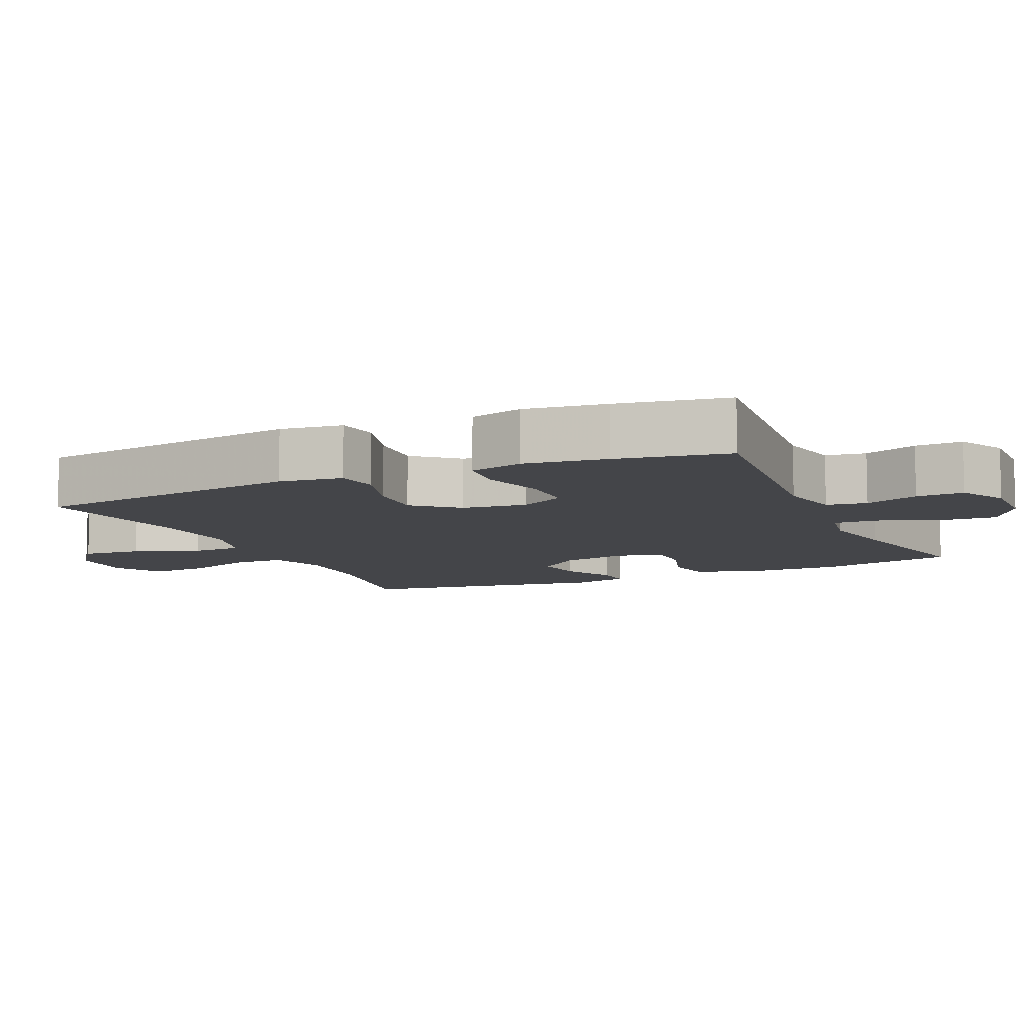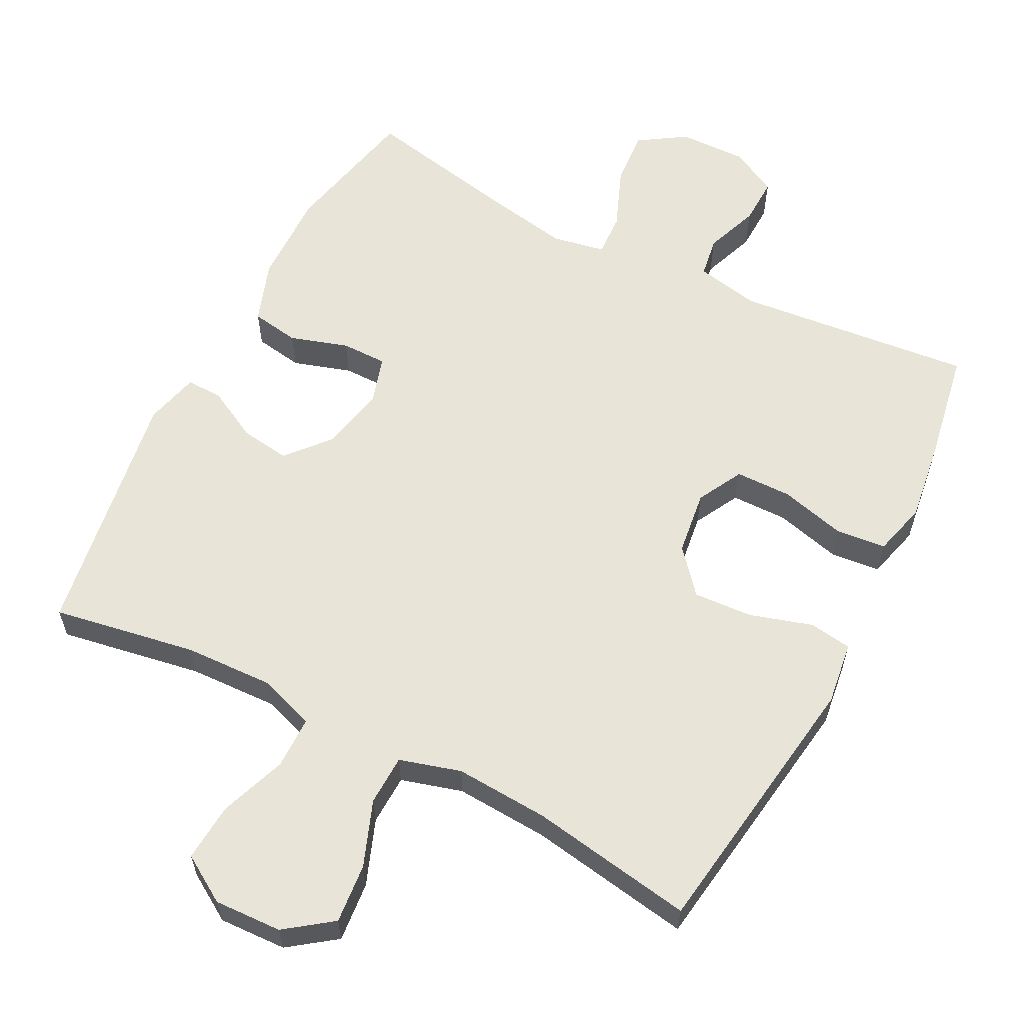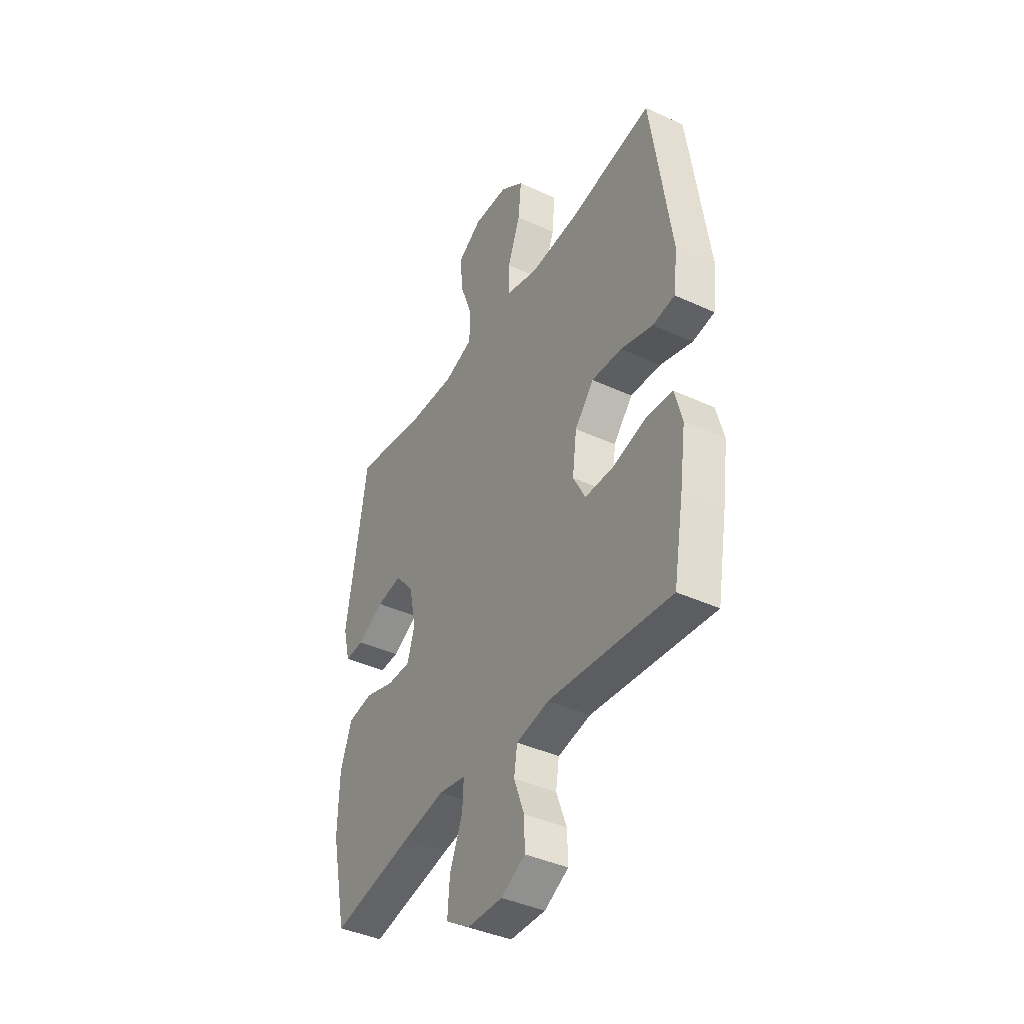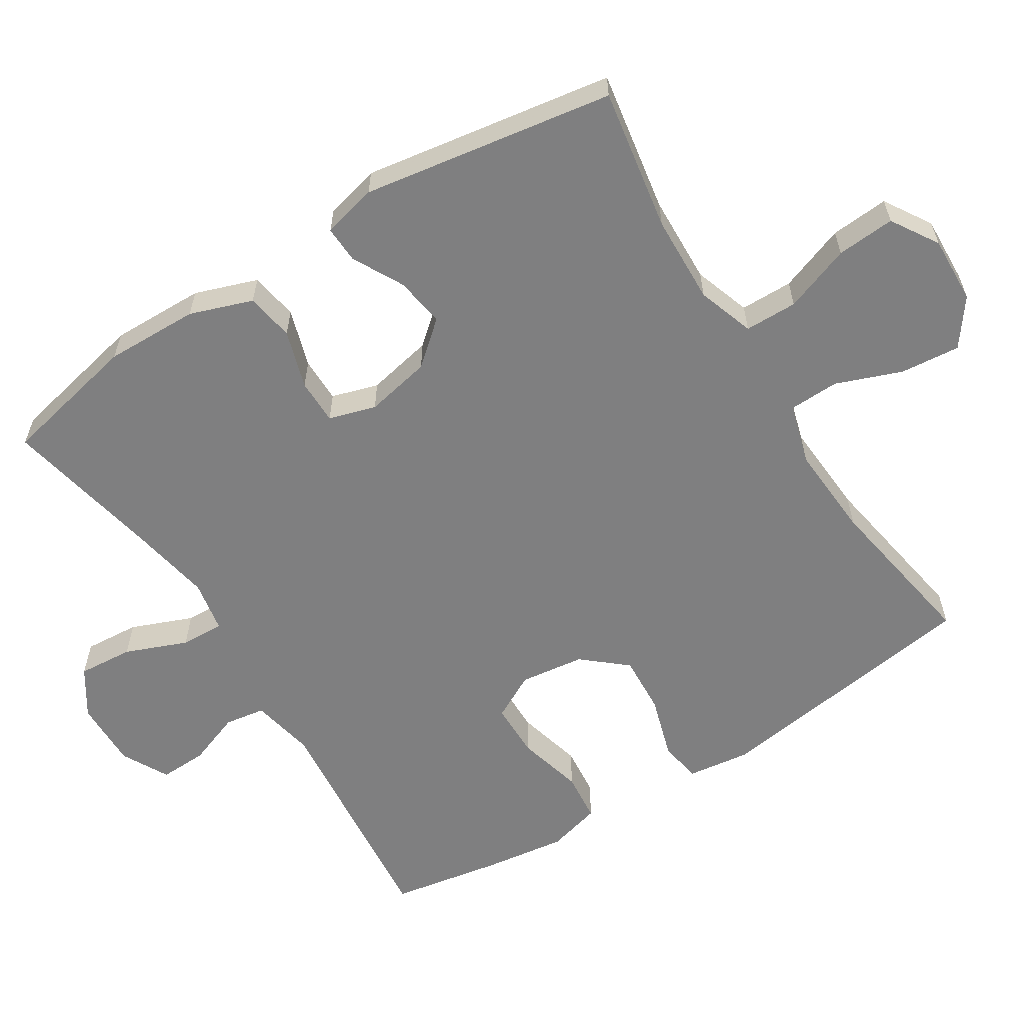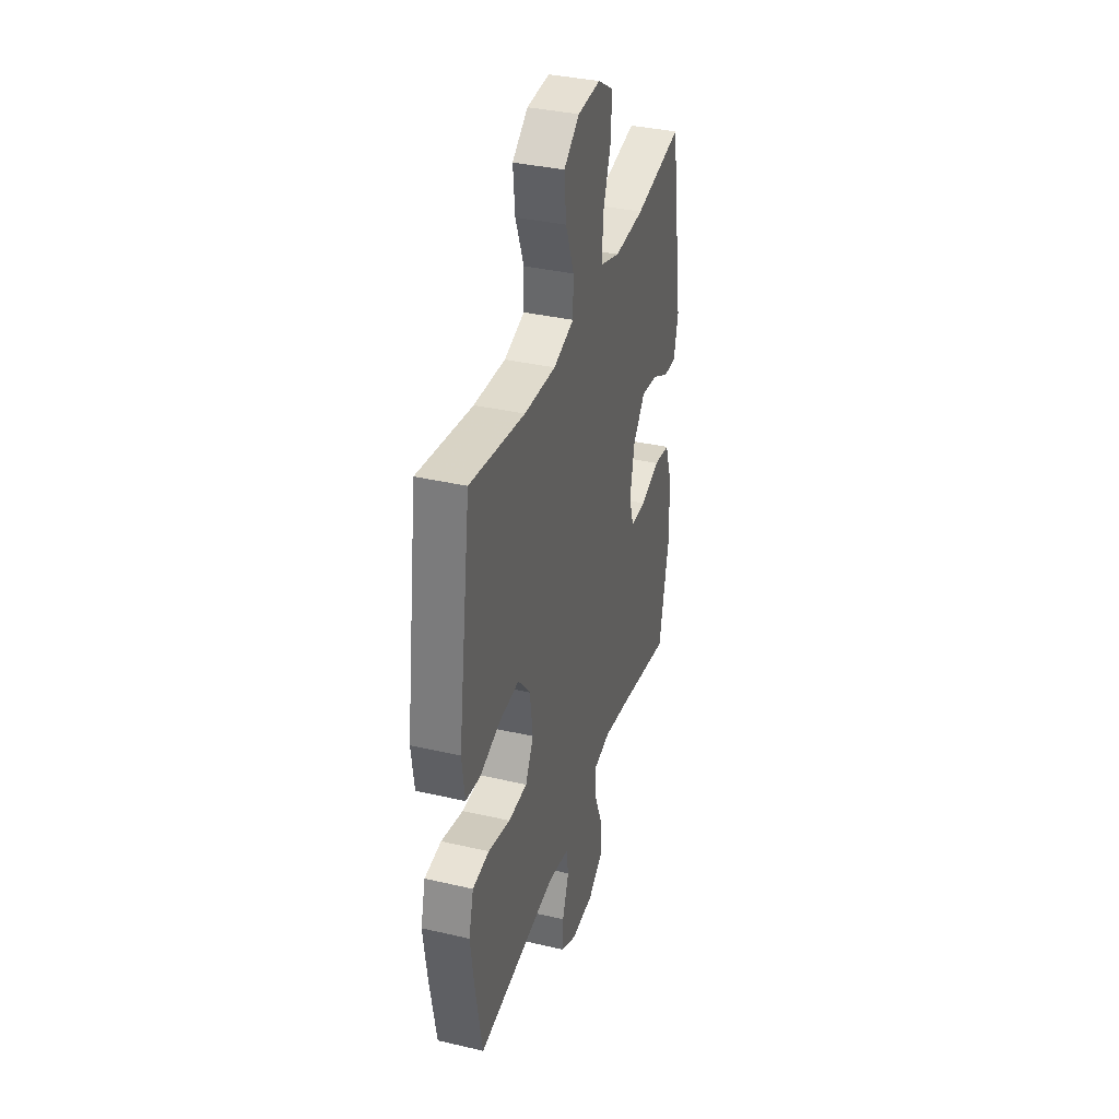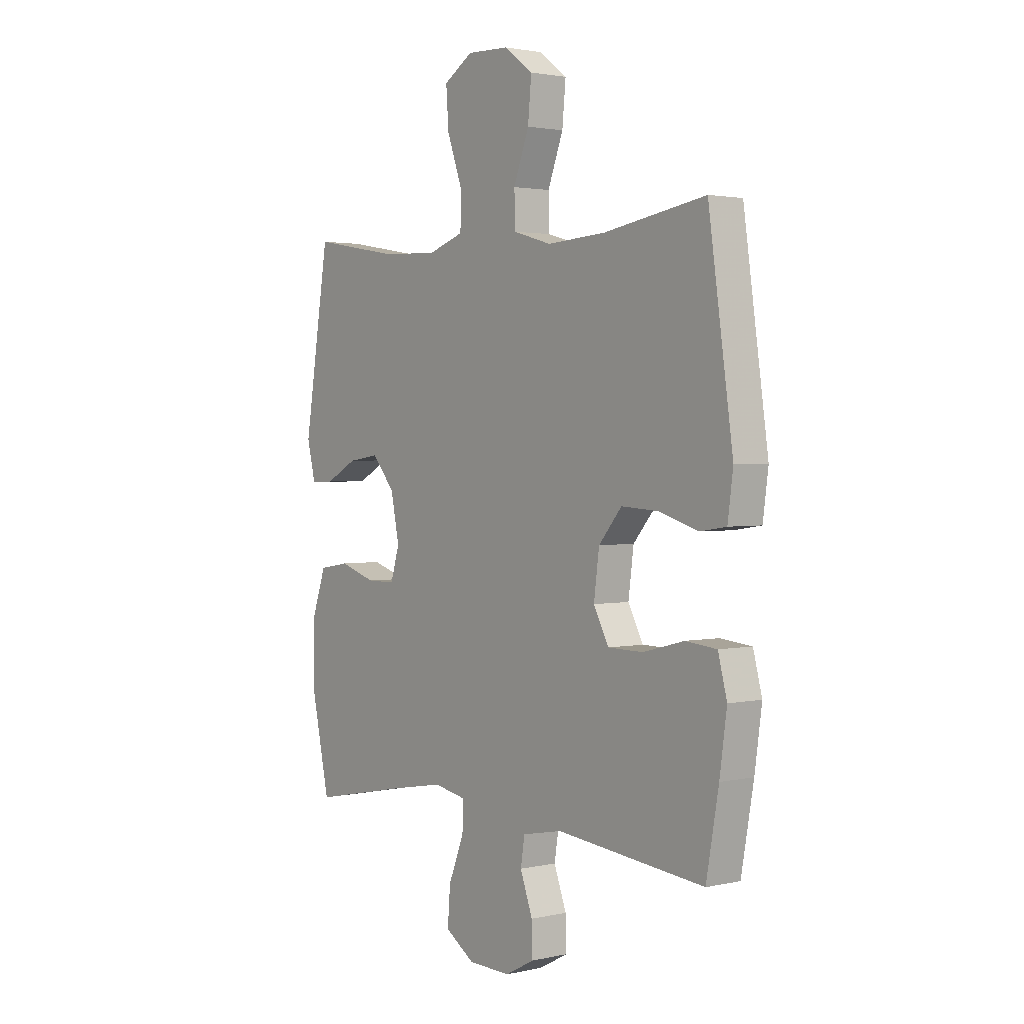
<metadata>
{"format":"obj","ext":"obj","renderer":"f3d","projection":"perspective","resolution":1024,"background":"white","views":[{"elev":-9.1,"azim":114.3,"up":"+Y"},{"elev":59.8,"azim":27.3,"up":"+Y"},{"elev":-40.7,"azim":60.5,"up":"+Z"},{"elev":-59.8,"azim":-57.7,"up":"+Y"},{"elev":36.3,"azim":106.8,"up":"+Z"},{"elev":2.1,"azim":52.0,"up":"+Z"}]}
</metadata>
<code>
v -0.5 0.07 0.5
v -0.299 0.07 0.465
v -0.174 0.07 0.46
v -0.094 0.07 0.487
v -0.093 0.07 0.561
v -0.127 0.07 0.655
v -0.133 0.07 0.737
v -0.067 0.07 0.778
v 0.028 0.07 0.774
v 0.093 0.07 0.726
v 0.085 0.07 0.642
v 0.05 0.07 0.55
v 0.052 0.07 0.479
v 0.138 0.07 0.454
v 0.27 0.07 0.462
v 0.5 0.07 0.5
v 0.555 0.07 0.114
v 0.543 0.07 0.025
v 0.483 0.07 0.016
v 0.395 0.07 0.043
v 0.312 0.07 0.048
v 0.26 0.07 -0.013
v 0.248 0.07 -0.104
v 0.282 0.07 -0.168
v 0.361 0.07 -0.169
v 0.454 0.07 -0.145
v 0.524 0.07 -0.152
v 0.544 0.07 -0.228
v 0.528 0.07 -0.343
v 0.5 0.07 -0.5
v 0.166 0.07 -0.466
v 0.076 0.07 -0.484
v 0.067 0.07 -0.541
v 0.095 0.07 -0.617
v 0.097 0.07 -0.684
v 0.031 0.07 -0.719
v -0.065 0.07 -0.717
v -0.131 0.07 -0.674
v -0.125 0.07 -0.596
v -0.09 0.07 -0.509
v -0.087 0.07 -0.448
v -0.161 0.07 -0.434
v -0.277 0.07 -0.455
v -0.5 0.07 -0.5
v -0.542 0.07 -0.305
v -0.539 0.07 -0.173
v -0.508 0.07 -0.085
v -0.44 0.07 -0.074
v -0.358 0.07 -0.1
v -0.294 0.07 -0.1
v -0.274 0.07 -0.034
v -0.293 0.07 0.059
v -0.344 0.07 0.119
v -0.414 0.07 0.109
v -0.486 0.07 0.071
v -0.538 0.07 0.069
v -0.557 0.07 0.146
v -0.5 0 0.5
v -0.299 0 0.465
v -0.174 0 0.46
v -0.094 0 0.487
v -0.093 0 0.561
v -0.127 0 0.655
v -0.133 0 0.737
v -0.067 0 0.778
v 0.028 0 0.774
v 0.093 0 0.726
v 0.085 0 0.642
v 0.05 0 0.55
v 0.052 0 0.479
v 0.138 0 0.454
v 0.27 0 0.462
v 0.5 0 0.5
v 0.555 0 0.114
v 0.543 0 0.025
v 0.483 0 0.016
v 0.395 0 0.043
v 0.312 0 0.048
v 0.26 0 -0.013
v 0.248 0 -0.104
v 0.282 0 -0.168
v 0.361 0 -0.169
v 0.454 0 -0.145
v 0.524 0 -0.152
v 0.544 0 -0.228
v 0.528 0 -0.343
v 0.5 0 -0.5
v 0.166 0 -0.466
v 0.076 0 -0.484
v 0.067 0 -0.541
v 0.095 0 -0.617
v 0.097 0 -0.684
v 0.031 0 -0.719
v -0.065 0 -0.717
v -0.131 0 -0.674
v -0.125 0 -0.596
v -0.09 0 -0.509
v -0.087 0 -0.448
v -0.161 0 -0.434
v -0.277 0 -0.455
v -0.5 0 -0.5
v -0.542 0 -0.305
v -0.539 0 -0.173
v -0.508 0 -0.085
v -0.44 0 -0.074
v -0.358 0 -0.1
v -0.294 0 -0.1
v -0.274 0 -0.034
v -0.293 0 0.059
v -0.344 0 0.119
v -0.414 0 0.109
v -0.486 0 0.071
v -0.538 0 0.069
v -0.557 0 0.146
f 54 55 56 57
f 53 54 57 1
f 52 53 1 2
f 51 52 2 3
f 46 47 48 49
f 46 49 50
f 43 44 45 46
f 42 43 46 50
f 41 42 50 51
f 37 38 39 40
f 37 40 41
f 36 37 41
f 33 34 35 36
f 32 33 36 41
f 31 32 41 51
f 25 26 27 28
f 24 25 28 29
f 17 18 19 20
f 15 16 17 20
f 14 15 20 21
f 13 14 21 22
f 9 10 11 12
f 9 12 13
f 8 9 13
f 5 6 7 8
f 4 5 8 13
f 24 29 30 31
f 23 24 31 51
f 13 22 23 51
f 3 4 13 51
f 114 113 112 111
f 58 114 111 110
f 59 58 110 109
f 60 59 109 108
f 106 105 104 103
f 107 106 103
f 103 102 101 100
f 107 103 100 99
f 108 107 99 98
f 97 96 95 94
f 98 97 94
f 98 94 93
f 93 92 91 90
f 98 93 90 89
f 108 98 89 88
f 85 84 83 82
f 86 85 82 81
f 77 76 75 74
f 77 74 73 72
f 78 77 72 71
f 79 78 71 70
f 69 68 67 66
f 70 69 66
f 70 66 65
f 65 64 63 62
f 70 65 62 61
f 88 87 86 81
f 108 88 81 80
f 108 80 79 70
f 108 70 61 60
f 1 58 59 2
f 2 59 60 3
f 3 60 61 4
f 4 61 62 5
f 5 62 63 6
f 6 63 64 7
f 7 64 65 8
f 8 65 66 9
f 9 66 67 10
f 10 67 68 11
f 11 68 69 12
f 12 69 70 13
f 13 70 71 14
f 14 71 72 15
f 15 72 73 16
f 16 73 74 17
f 17 74 75 18
f 18 75 76 19
f 19 76 77 20
f 20 77 78 21
f 21 78 79 22
f 22 79 80 23
f 23 80 81 24
f 24 81 82 25
f 25 82 83 26
f 26 83 84 27
f 27 84 85 28
f 28 85 86 29
f 29 86 87 30
f 30 87 88 31
f 31 88 89 32
f 32 89 90 33
f 33 90 91 34
f 34 91 92 35
f 35 92 93 36
f 36 93 94 37
f 37 94 95 38
f 38 95 96 39
f 39 96 97 40
f 40 97 98 41
f 41 98 99 42
f 42 99 100 43
f 43 100 101 44
f 44 101 102 45
f 45 102 103 46
f 46 103 104 47
f 47 104 105 48
f 48 105 106 49
f 49 106 107 50
f 50 107 108 51
f 51 108 109 52
f 52 109 110 53
f 53 110 111 54
f 54 111 112 55
f 55 112 113 56
f 56 113 114 57
f 57 114 58 1

</code>
